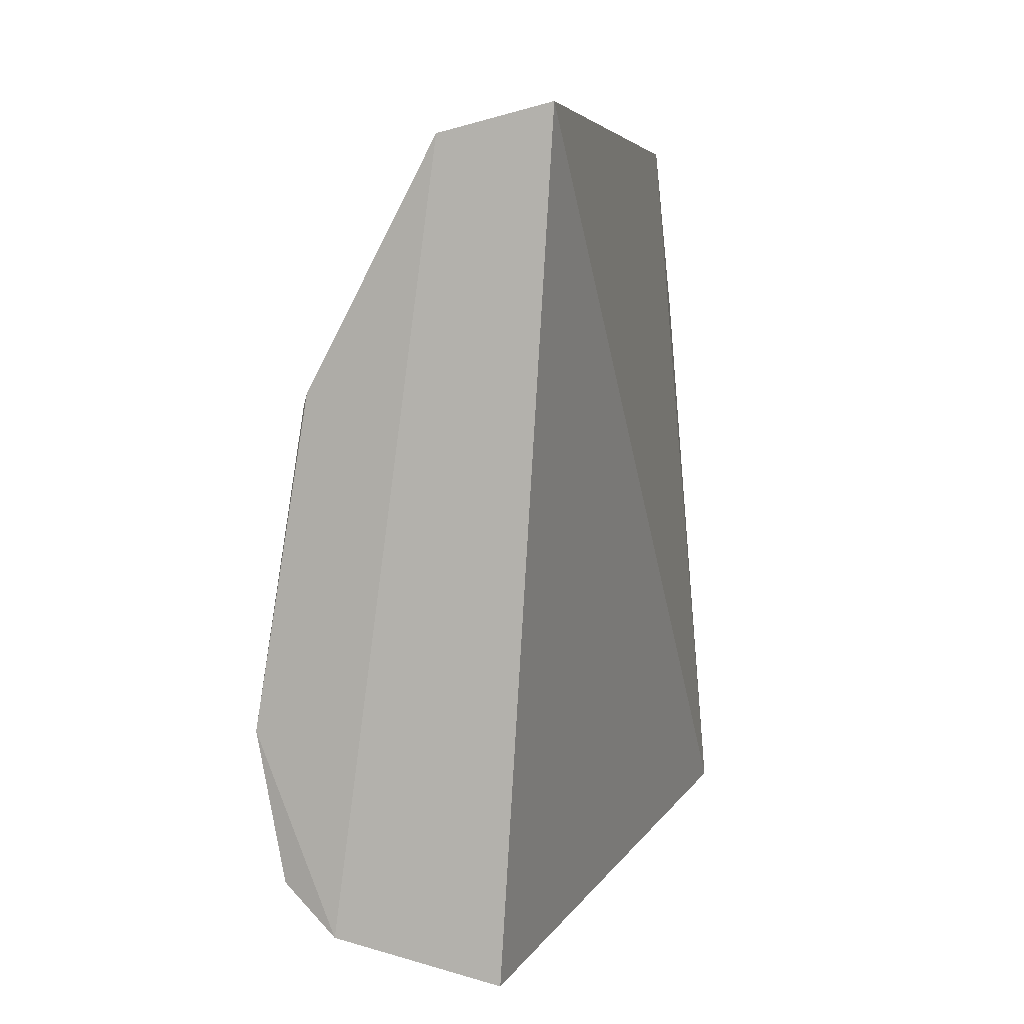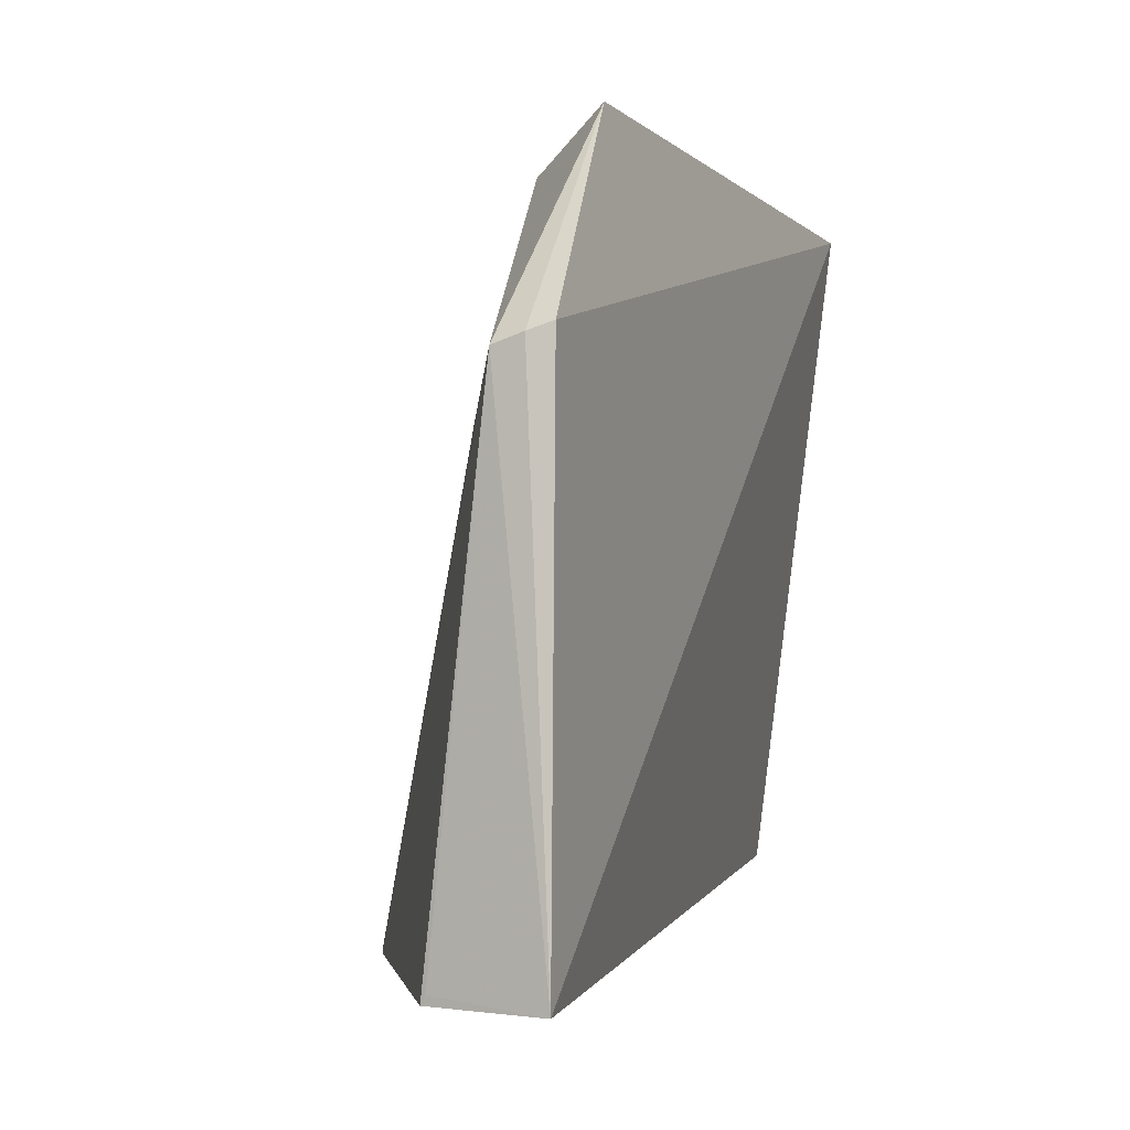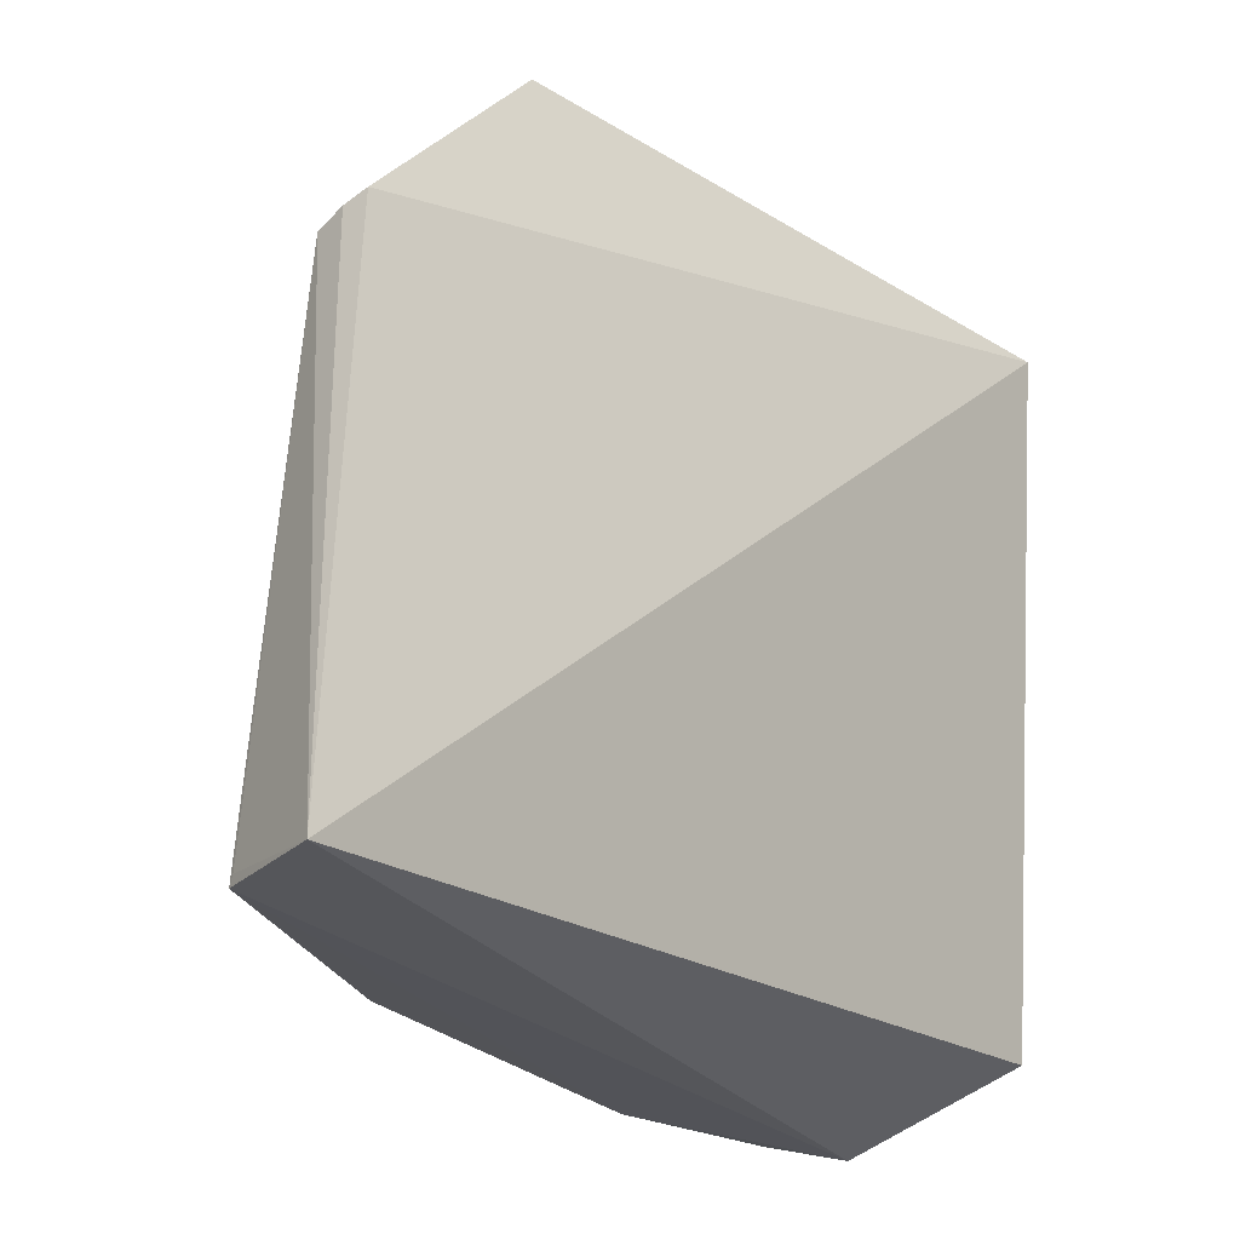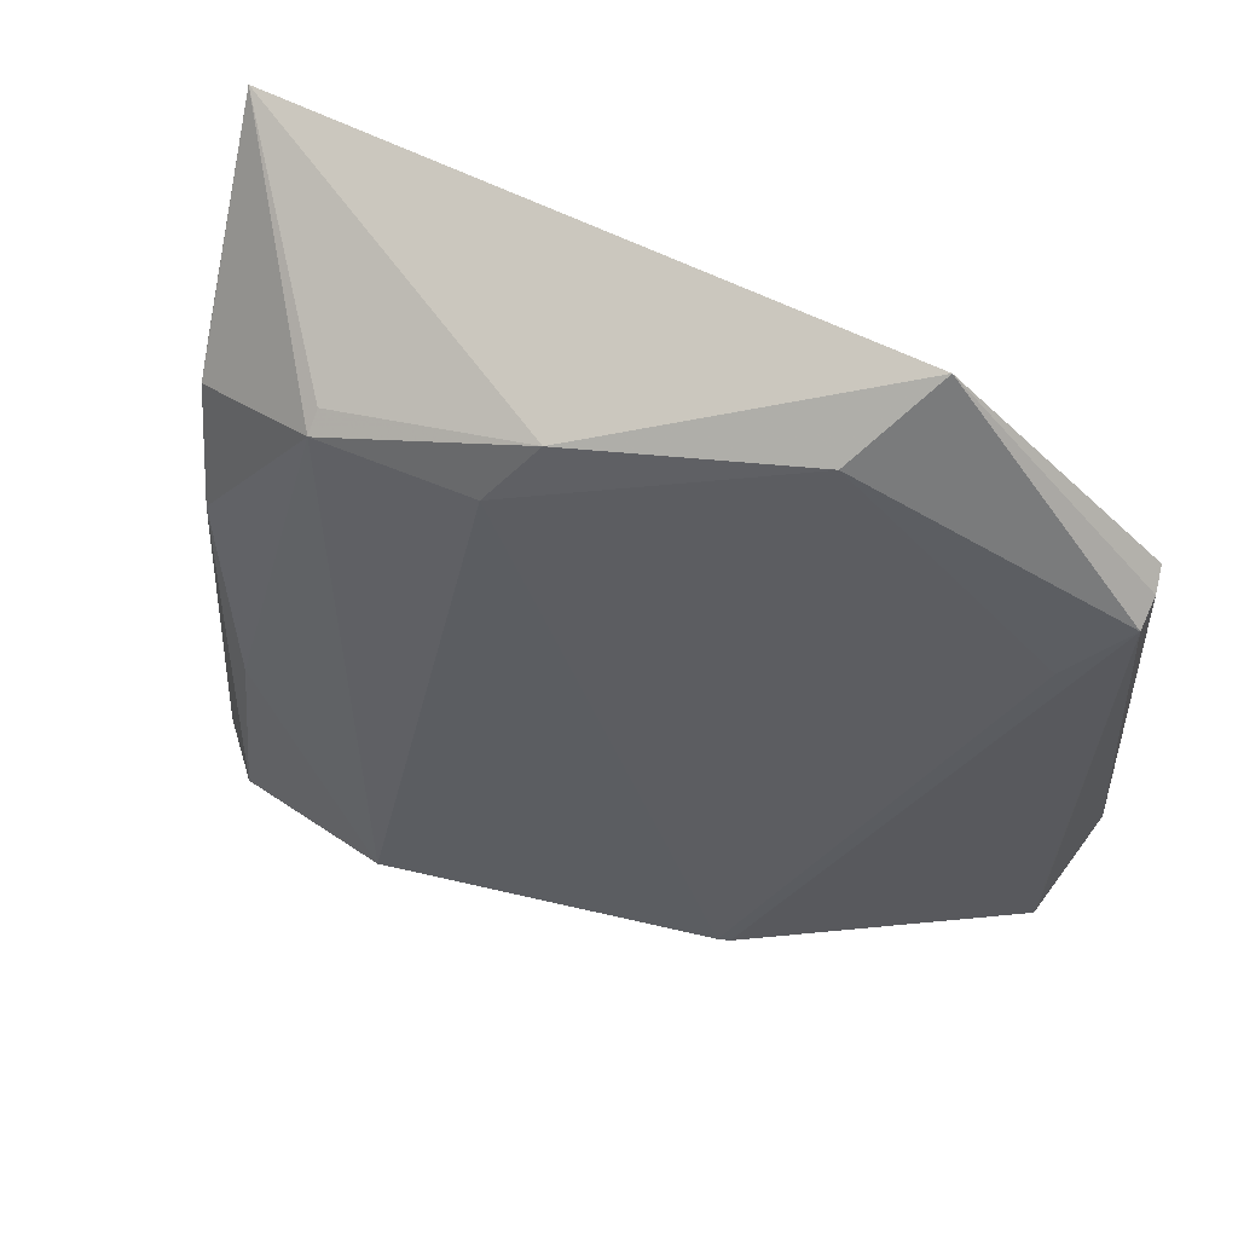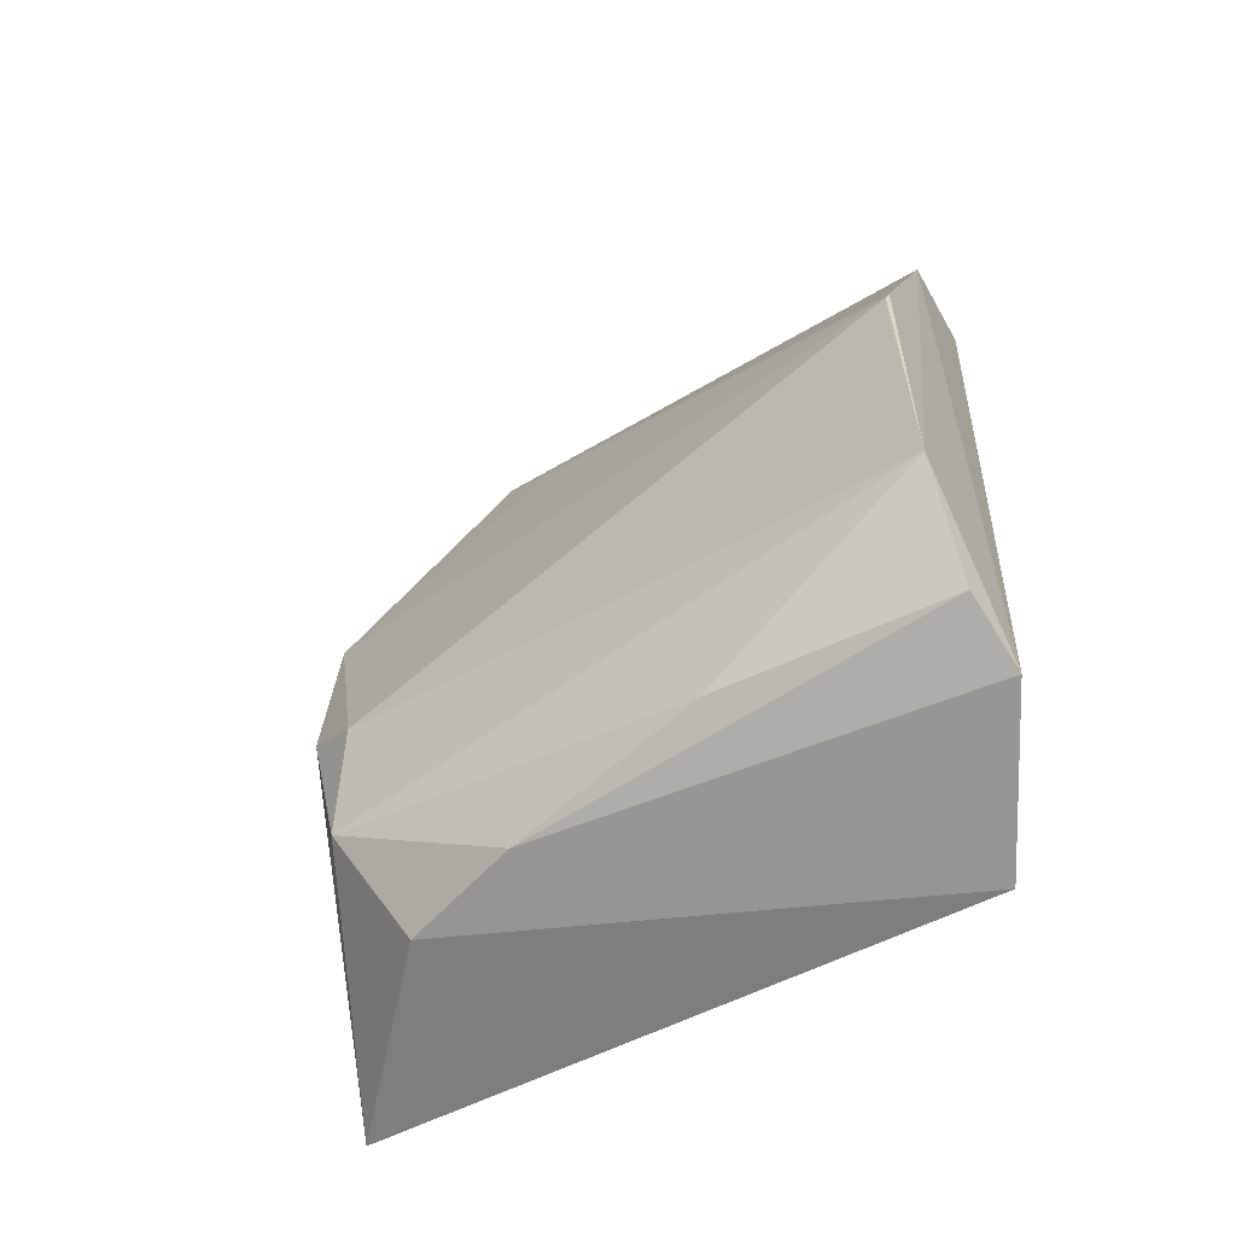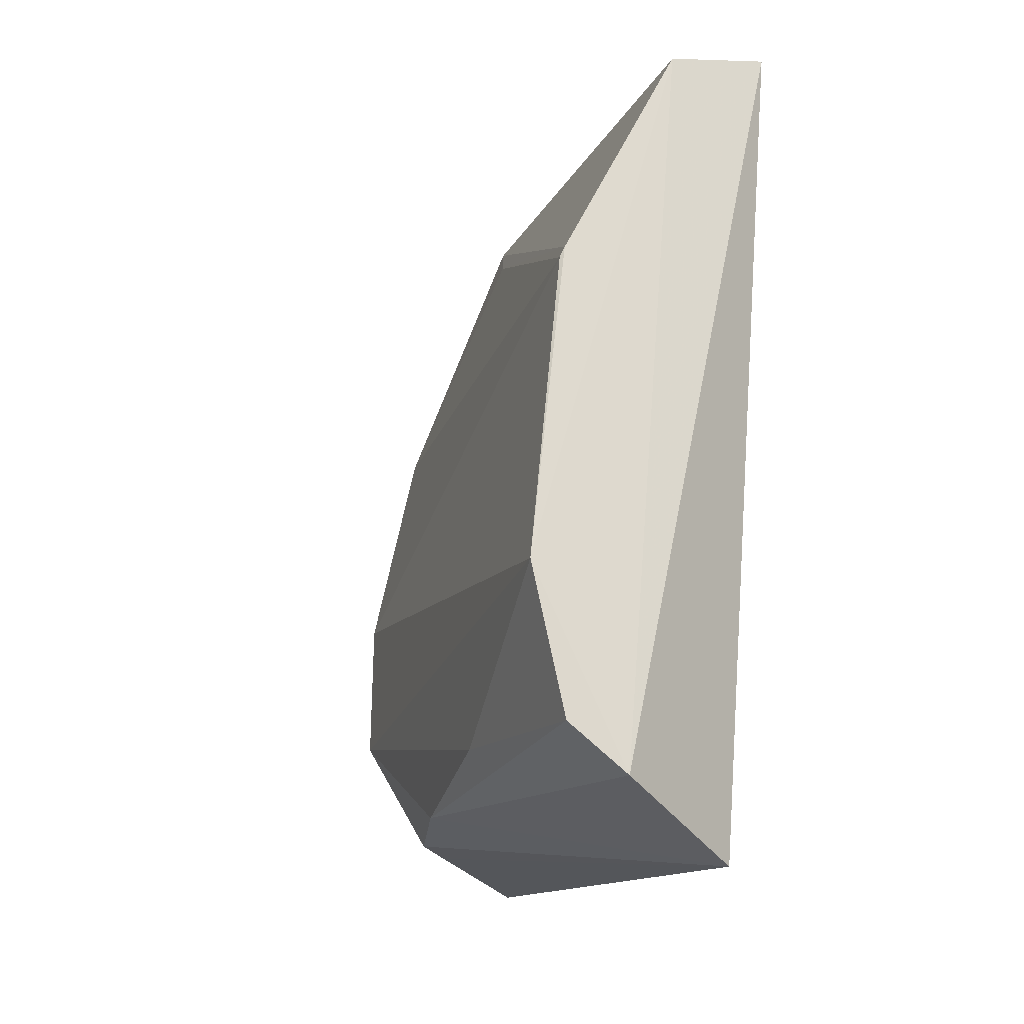
<metadata>
{"format":"obj","ext":"obj","renderer":"f3d","projection":"perspective","resolution":1024,"background":"white","views":[{"elev":8.2,"azim":-164.7,"up":"+Y"},{"elev":-0.1,"azim":-161.8,"up":"+Z"},{"elev":-23.7,"azim":-136.5,"up":"+Z"},{"elev":64.7,"azim":112.7,"up":"+Z"},{"elev":-51.8,"azim":116.8,"up":"+Y"},{"elev":-18.5,"azim":152.8,"up":"+Y"}]}
</metadata>
<code>
v 0.3808 -0.02325 0.01671
v 0.4795 0.03733 -0.1899
v 0.4475 0.06338 -0.008585
v 0.393 0.2095 -0.02815
v 0.3907 0.2199 -0.1827
v 0.4657 0.134 -0.1827
v 0.399 0.1538 0.03076
v 0.4497 -0.01188 -0.06311
v 0.4085 -0.04002 -0.1752
v 0.4085 0.2104 -0.03351
v 0.4248 0.2115 -0.183
v 0.4379 0.07508 0.008651
v 0.4479 0.02093 -0.008013
v 0.4531 -0.02169 -0.1965
v 0.4355 -0.01484 -0.0274
v 0.4219 0.1379 0.01532
v 0.3999 0.2107 -0.03054
v 0.4644 0.1373 -0.1836
v 0.4234 0.2119 -0.1804
v 0.4646 -0.00192 -0.122
v 0.4421 0.02117 -0.004016
v 0.4236 -0.01683 -0.01802
v 0.4178 0.1956 -0.05111
v 0.47 -0.007577 -0.1923
f 5 1 4
f 6 3 2
f 7 4 1
f 9 1 5
f 12 7 1
f 13 2 3
f 13 3 12
f 14 9 5
f 14 8 9
f 14 11 2
f 14 5 11
f 15 9 8
f 15 13 1
f 15 8 13
f 16 3 6
f 16 12 3
f 16 10 7
f 16 7 12
f 17 4 7
f 17 7 10
f 17 10 5
f 17 5 4
f 18 6 2
f 18 2 11
f 18 11 10
f 19 11 5
f 19 5 10
f 19 10 11
f 20 13 8
f 20 2 13
f 21 13 12
f 21 12 1
f 21 1 13
f 22 15 1
f 22 1 9
f 22 9 15
f 23 16 6
f 23 10 16
f 23 18 10
f 23 6 18
f 24 14 2
f 24 2 20
f 24 20 8
f 24 8 14

</code>
